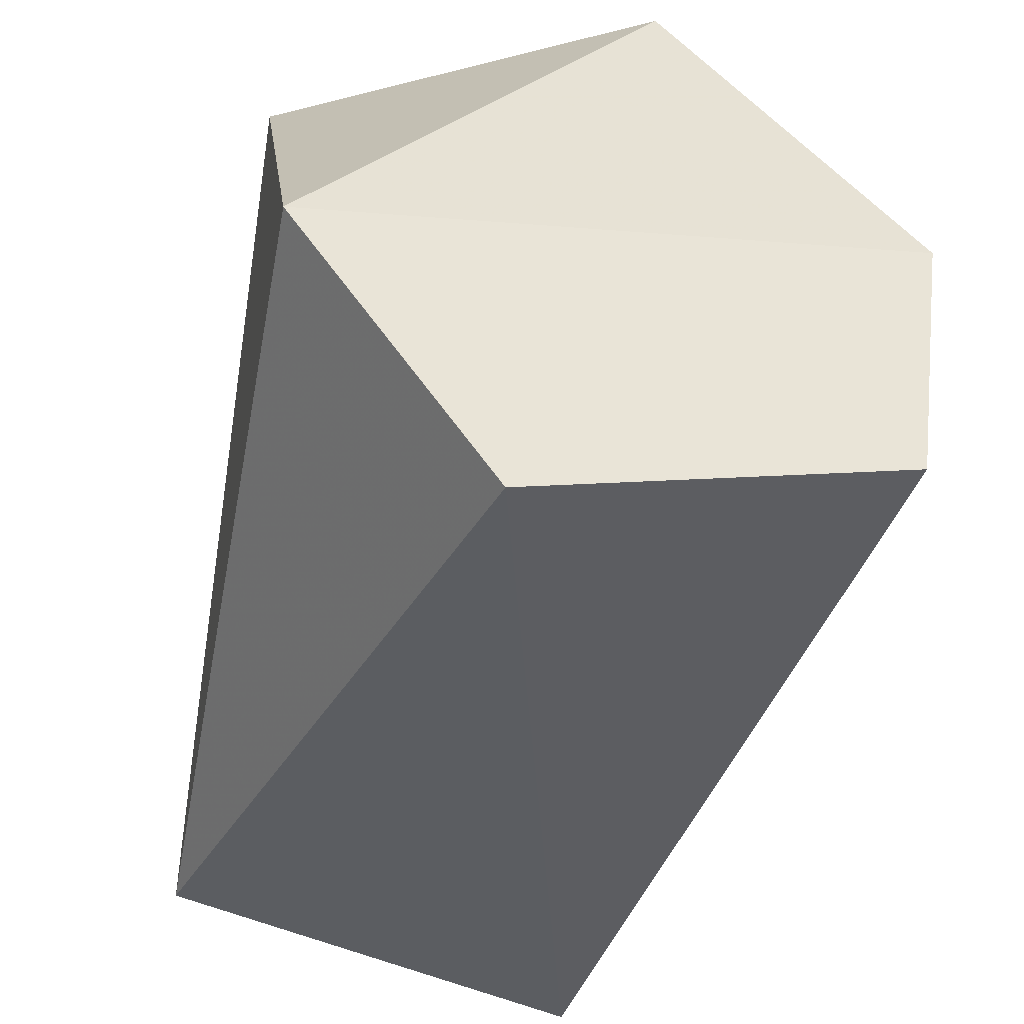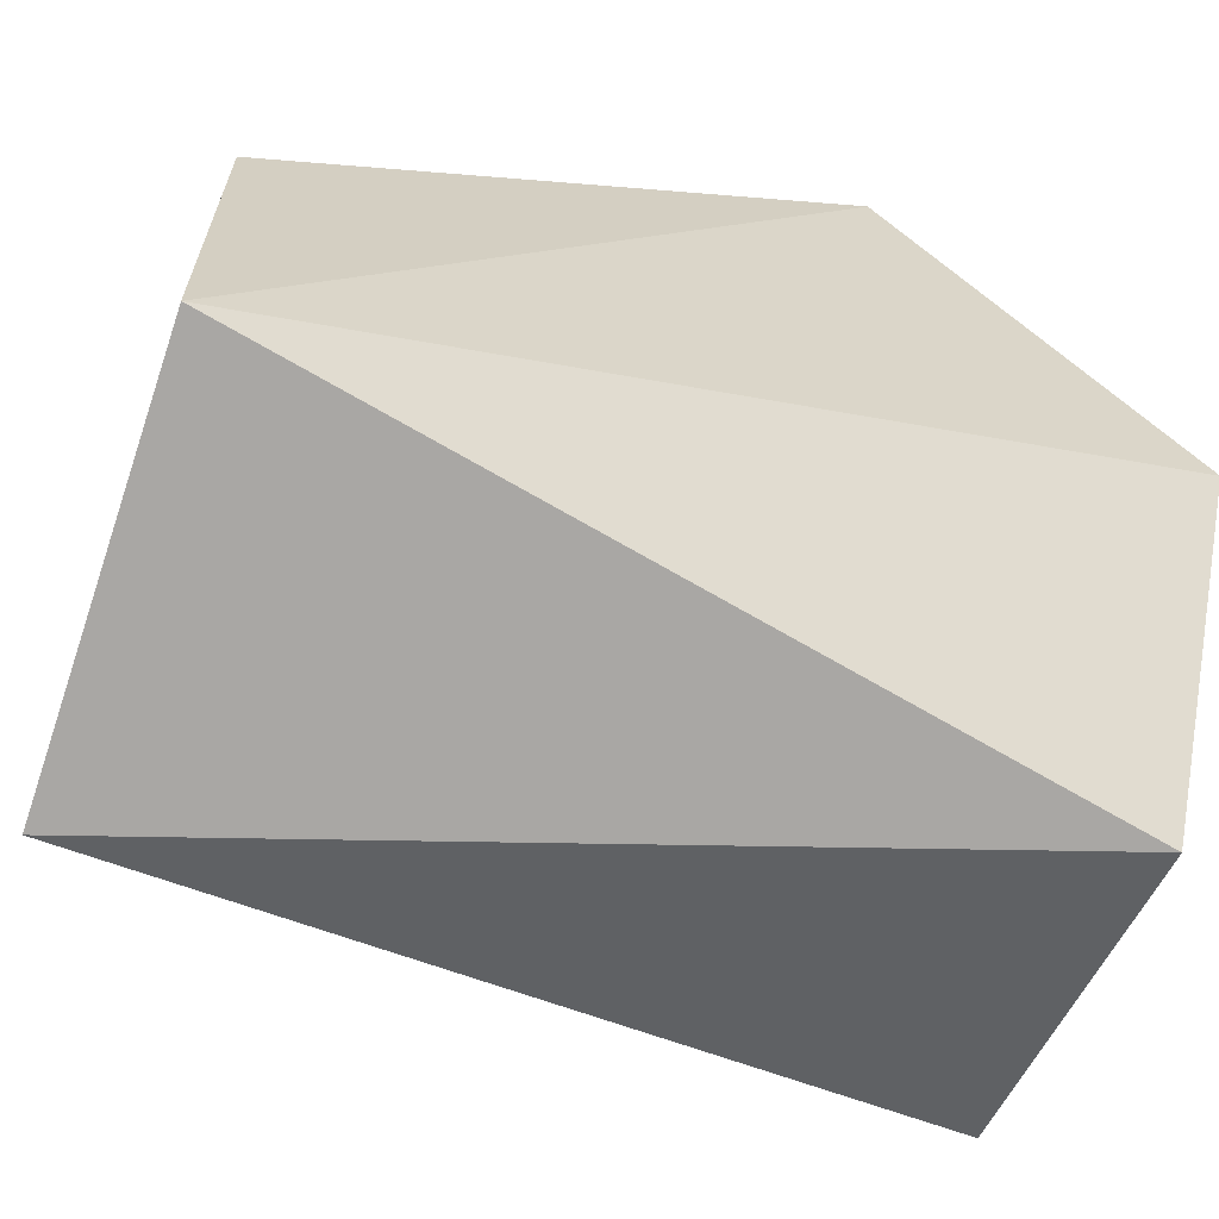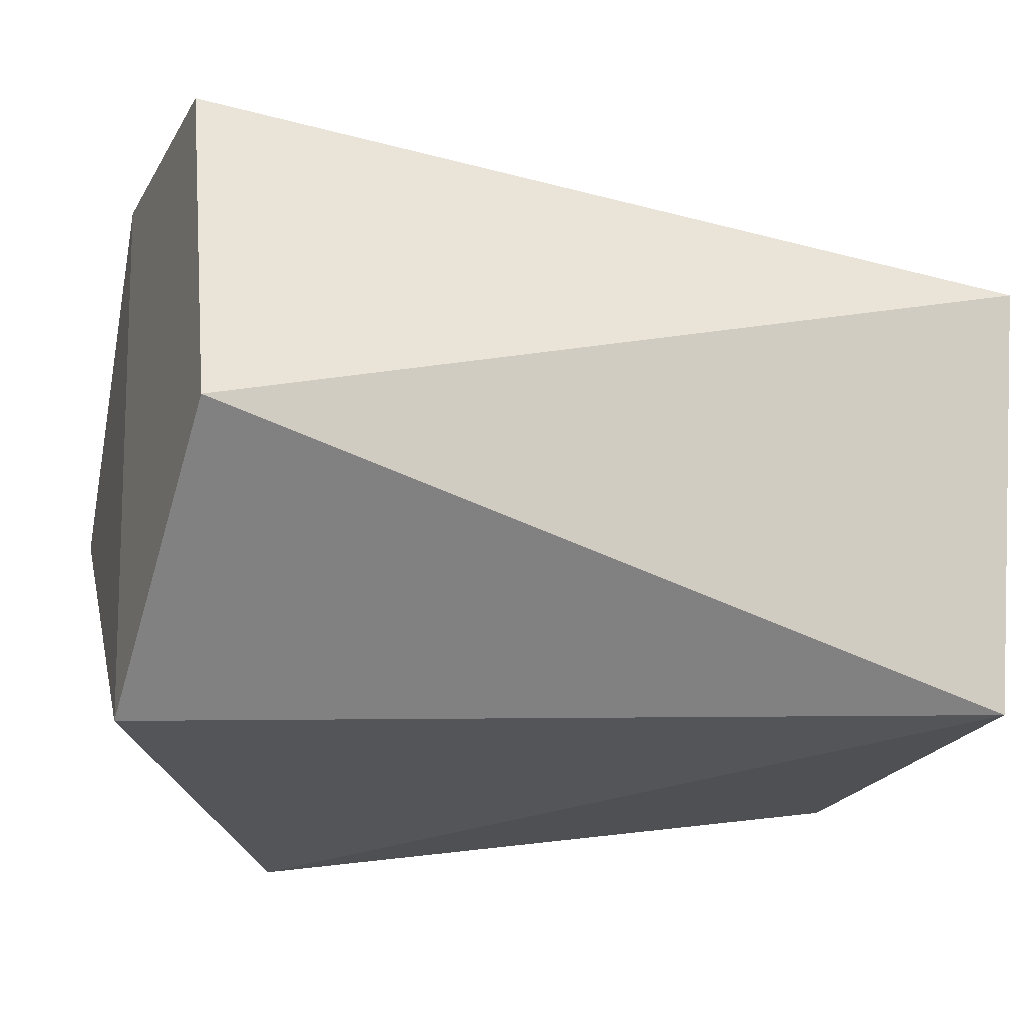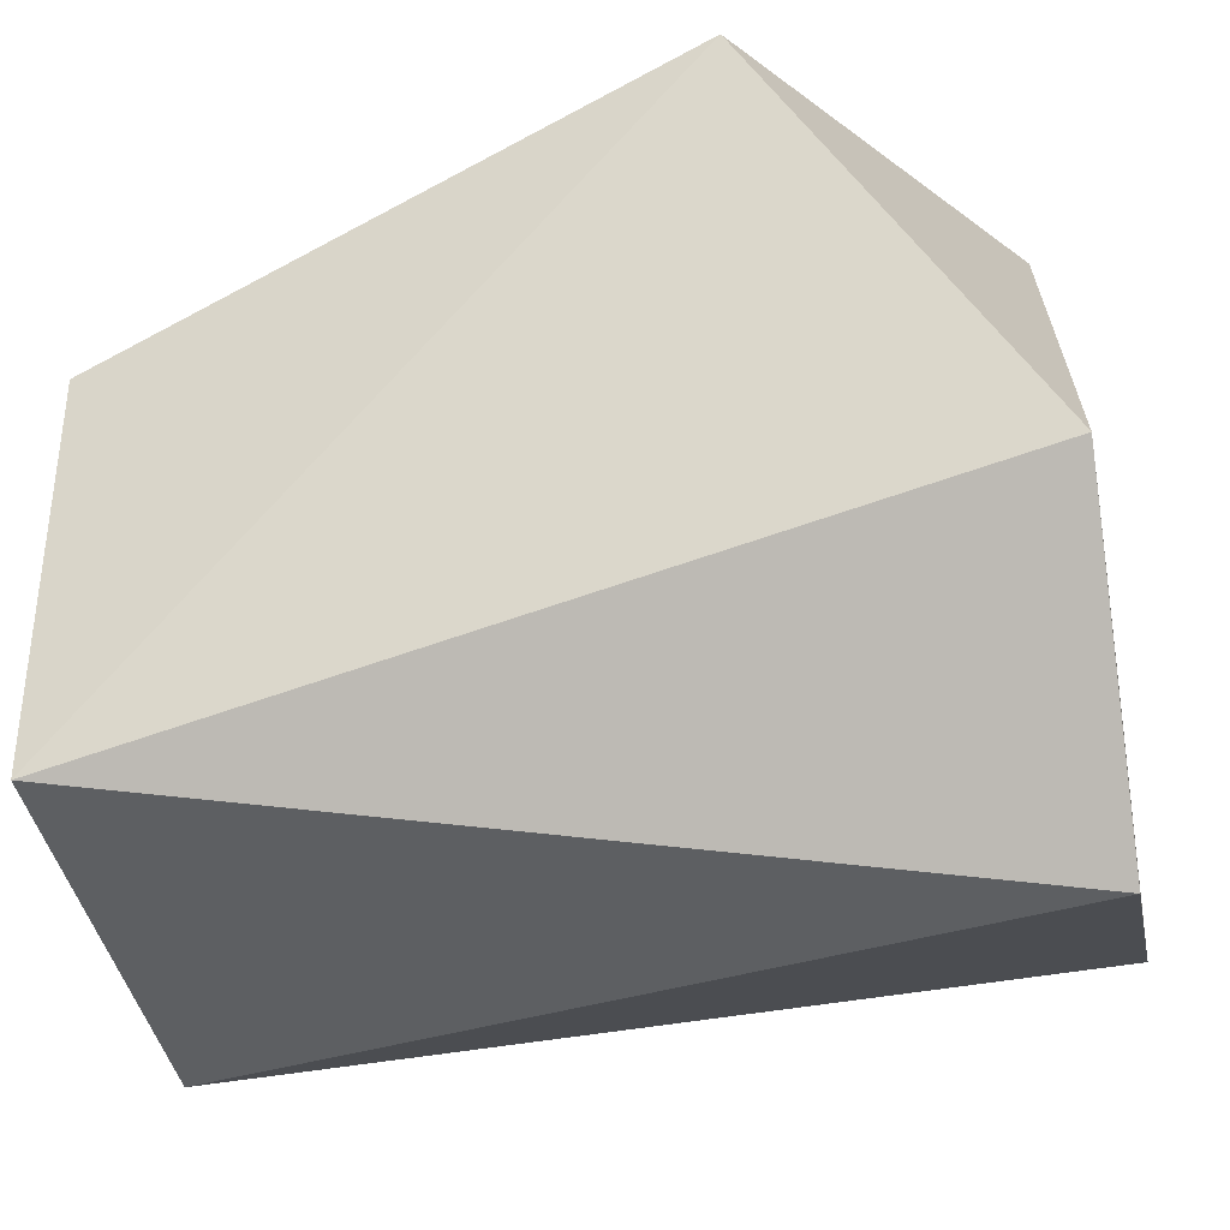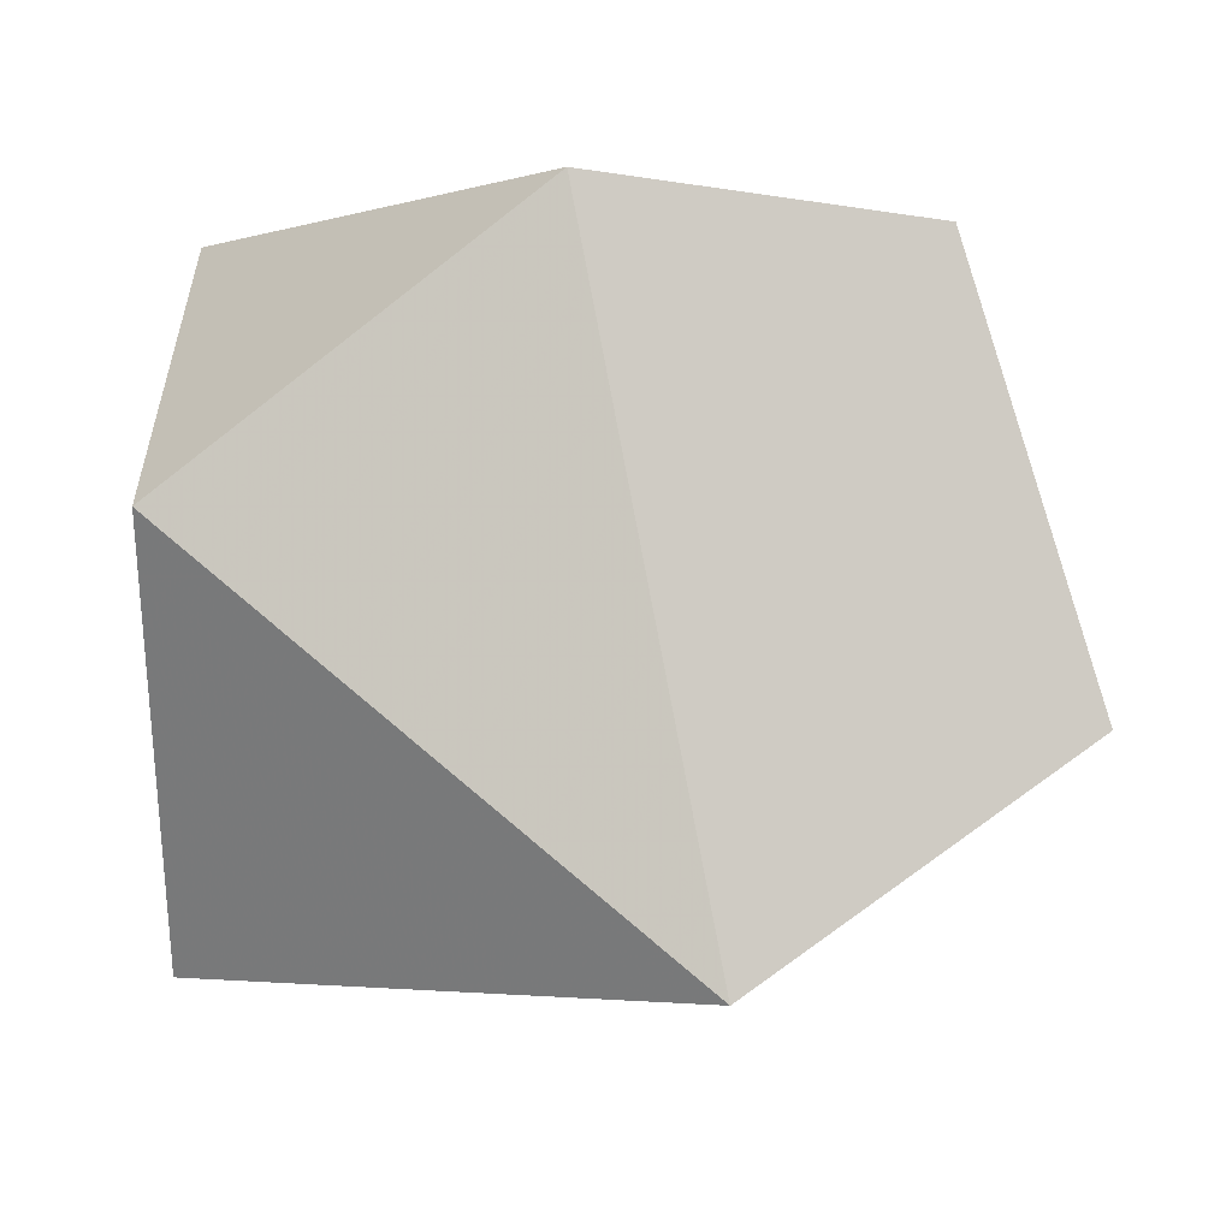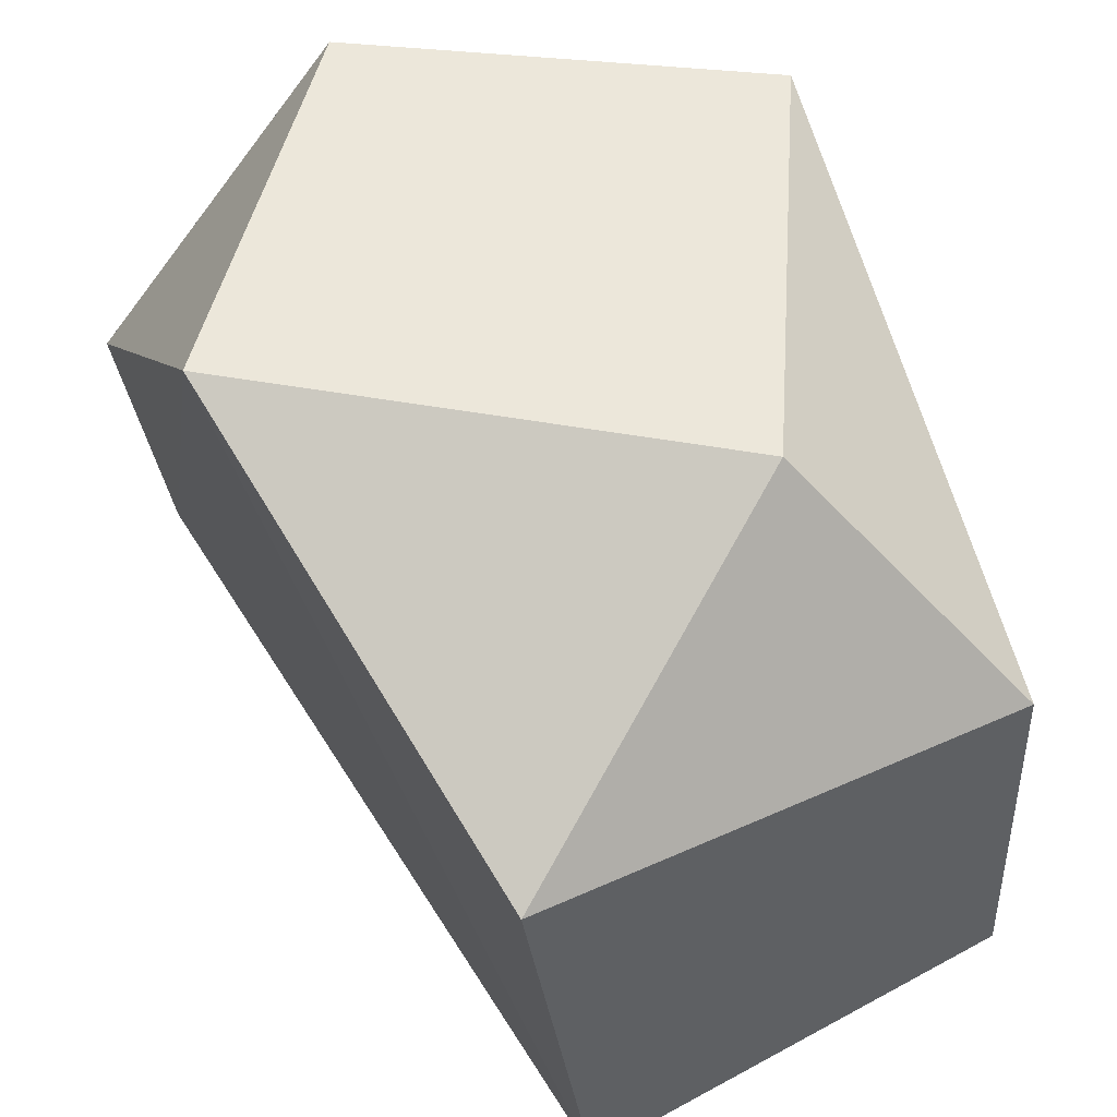
<metadata>
{"format":"obj","ext":"obj","renderer":"f3d","projection":"perspective","resolution":1024,"background":"white","views":[{"elev":-41.6,"azim":-105.2,"up":"+Y"},{"elev":-62.9,"azim":161.1,"up":"+Y"},{"elev":-25.3,"azim":-20.9,"up":"+Z"},{"elev":-31.1,"azim":-168.5,"up":"+Y"},{"elev":-4.9,"azim":-90.0,"up":"+Z"},{"elev":51.0,"azim":64.0,"up":"+Y"}]}
</metadata>
<code>
v -0.04225 -0.02175 0.03055
v 0.0572 -0.03155 0.02027
v 0.001526 0.05075 0.03787
v 0.0572 -0.02175 -0.03055
v -0.04225 -0.001784 -0.03746
v -0.01054 0.05075 -0.0364
v 0.0572 0.02456 -0.02834
v -0.03741 0.05075 0.00608
v 0.0572 0.02456 0.02834
v -0.04225 -0.03481 -0.01394
v 0.0368 0.05075 -0.00907
v -0.04225 0.01226 0.03544
f 1 2 3
f 4 5 6
f 4 6 7
f 4 7 2
f 8 3 6
f 8 6 5
f 9 3 2
f 9 2 7
f 10 2 1
f 10 4 2
f 10 1 5
f 10 5 4
f 11 3 9
f 11 9 7
f 11 7 6
f 11 6 3
f 12 1 3
f 12 3 8
f 12 5 1
f 12 8 5

</code>
